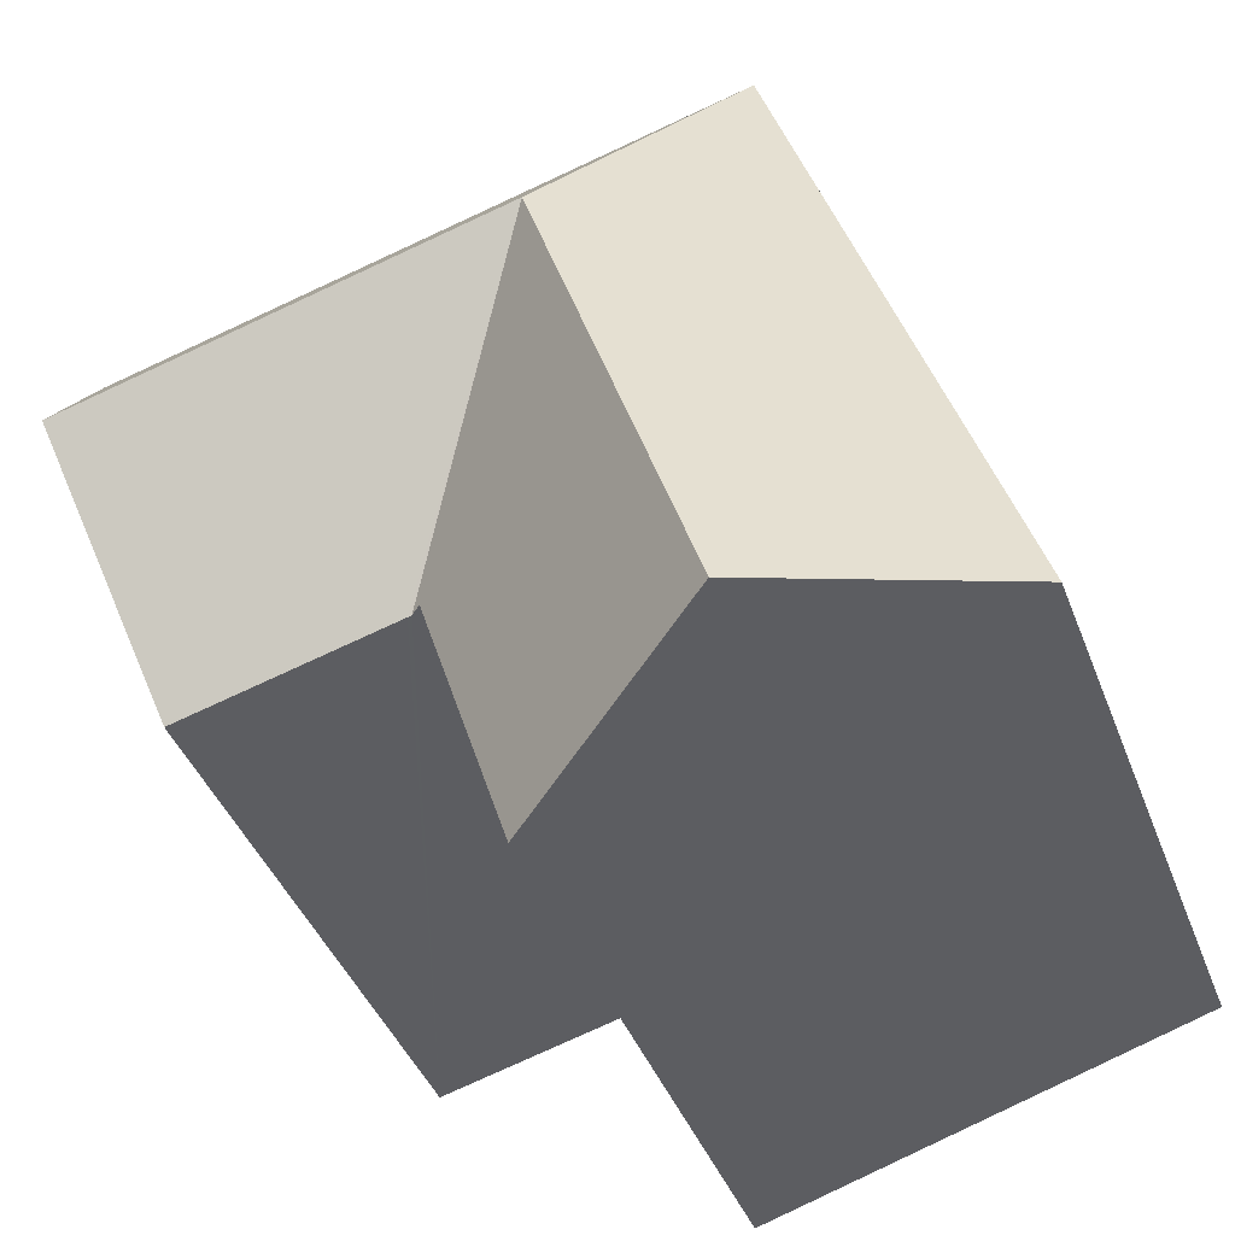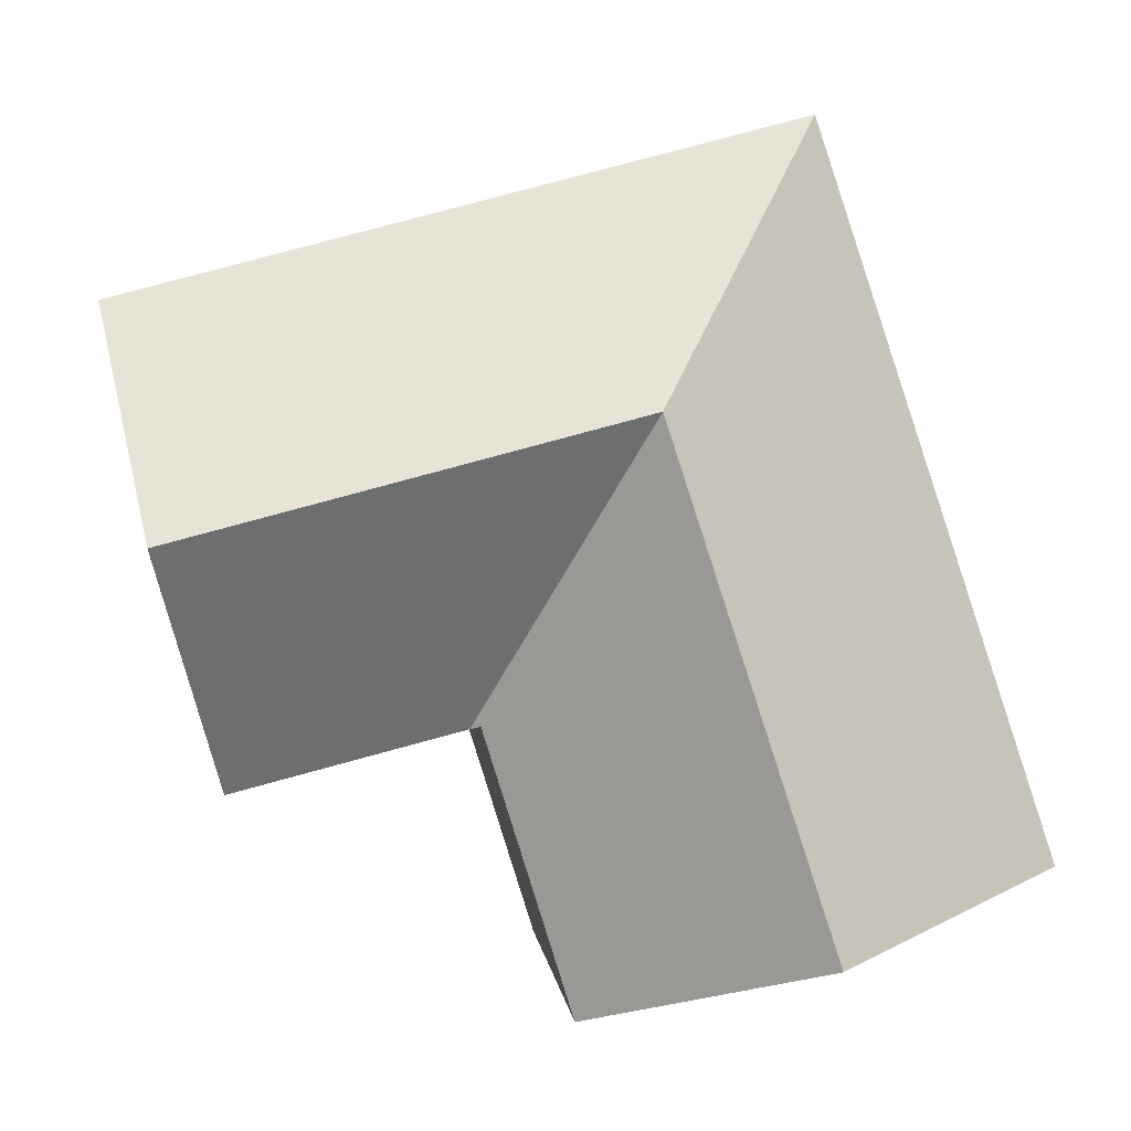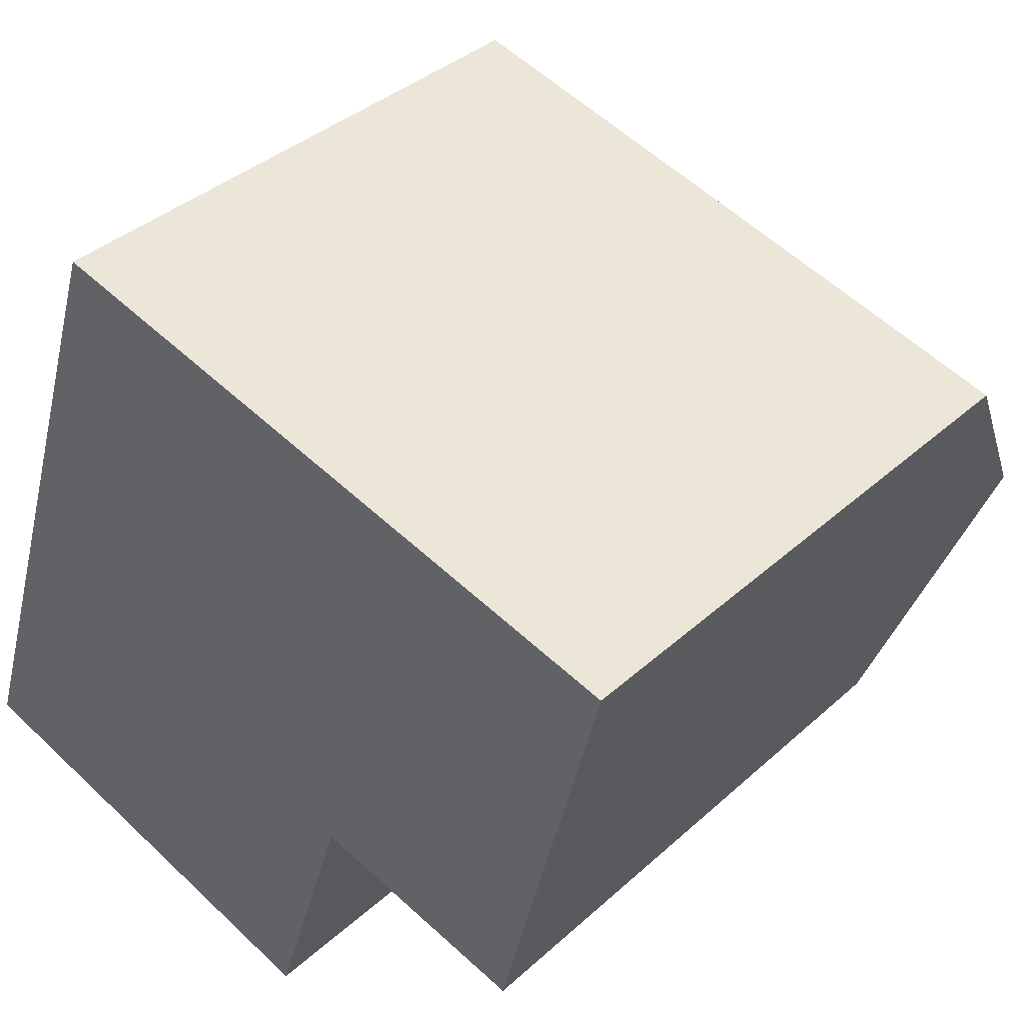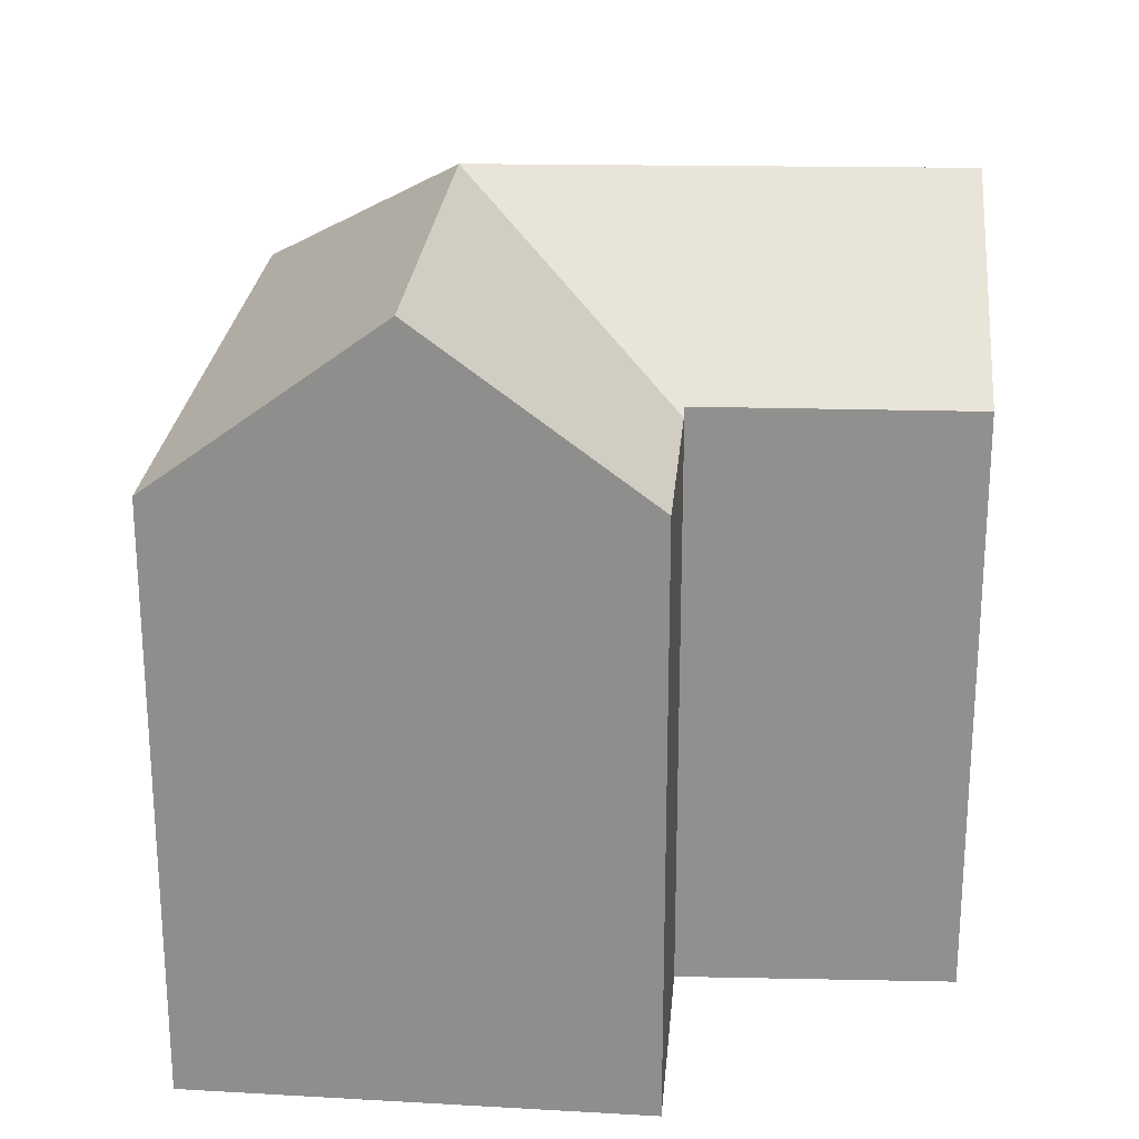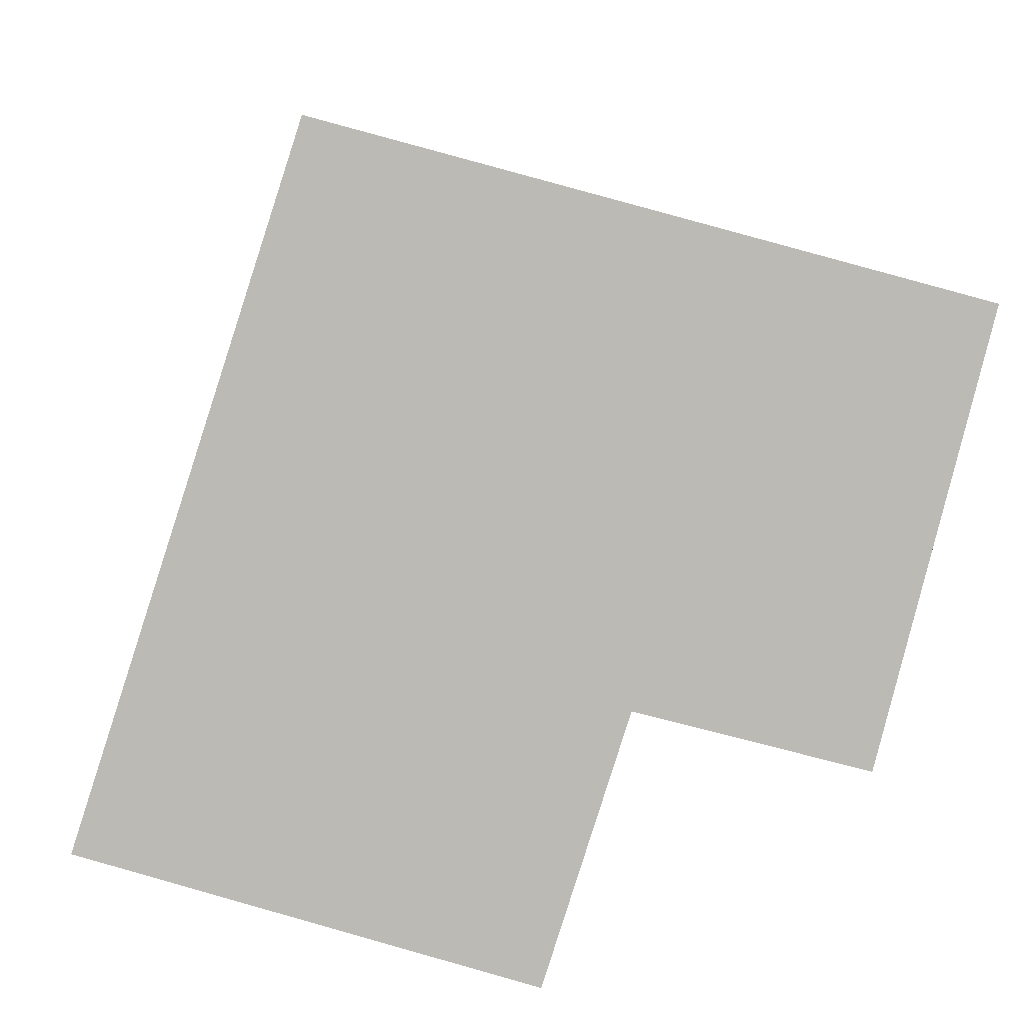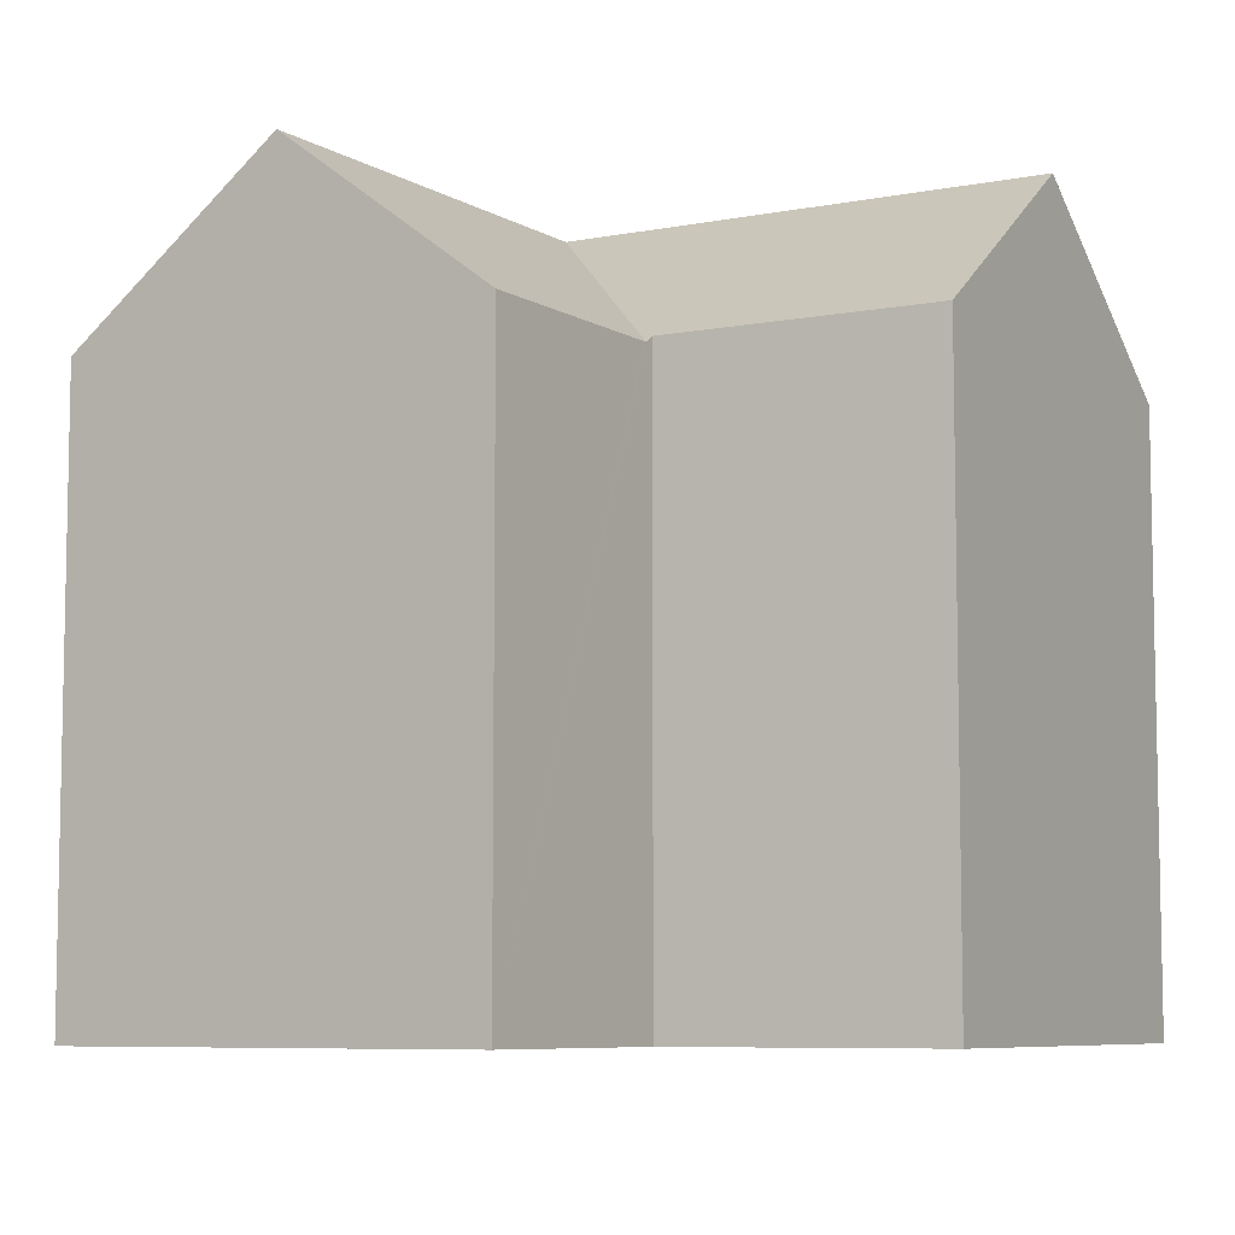
<metadata>
{"format":"obj","ext":"obj","renderer":"f3d","projection":"perspective","resolution":1024,"background":"white","views":[{"elev":-41.5,"azim":-160.1,"up":"+Z"},{"elev":0.3,"azim":175.8,"up":"+Z"},{"elev":37.4,"azim":41.0,"up":"+Z"},{"elev":24.2,"azim":109.6,"up":"+Y"},{"elev":6.8,"azim":-3.0,"up":"+Z"},{"elev":-7.4,"azim":137.1,"up":"+Y"}]}
</metadata>
<code>
v  15.46 17.19 3.636
v  23.25 22.01 8.326
v  21.66 17.2 1.999
v  17.49 22.01 9.868
v  10.87 22.01 11.64
v  15.36 17.19 3.664
v  15.08 17.39 3.738
v  8.811 22.01 5.303
v  15.04 17.39 3.635
v  12.65 17.36 -3.91
v  6.444 22.01 -1.992
v  2.287 17.18 7.049
v  6.367 17.18 19.63
v  0 17.18 1.052e-15
v  0.654 17.67 -0.202
v  19.51 17.18 16.11
v  24.85 17.18 14.68
v  24.68 17.7 13.99
v  21.66 -1.224e-16 1.999
v  15.08 -2.289e-16 3.738
v  15.36 -2.244e-16 3.664
v  15.46 -2.226e-16 3.636
v  12.65 2.394e-16 -3.91
v  0 0 0
v  6.444 1.22e-16 -1.992
v  0.654 1.237e-17 -0.202
v  15.04 -2.226e-16 3.635
v  24.85 -8.99e-16 14.68
v  23.25 -5.098e-16 8.326
v  24.68 -8.568e-16 13.99
v  6.367 -1.202e-15 19.63
v  2.287 -4.316e-16 7.049
v  19.51 -9.864e-16 16.11
g defaultobject
f 1 2 3
f 2 1 4
f 4 1 5
f 5 1 6
f 5 7 8
f 7 5 6
f 8 7 9
f 8 9 10
f 8 10 11
f 5 12 13
f 12 5 8
f 12 8 14
f 14 8 15
f 15 8 11
f 16 5 13
f 5 16 4
f 4 16 17
f 4 17 2
f 2 17 18
f 19 1 3
f 1 19 6
f 6 20 7
f 20 6 19
f 20 19 21
f 21 19 22
f 23 11 10
f 11 23 15
f 15 23 14
f 14 23 24
f 24 23 25
f 24 25 26
f 20 9 7
f 9 20 10
f 10 20 23
f 23 20 27
f 18 3 2
f 3 18 17
f 3 17 28
f 3 28 19
f 19 28 29
f 29 28 30
f 24 12 14
f 12 24 13
f 13 24 31
f 31 24 32
f 31 16 13
f 16 31 17
f 17 31 28
f 28 31 33
f 33 30 28
f 30 33 29
f 29 33 31
f 29 31 19
f 19 31 22
f 22 31 20
f 20 31 32
f 20 32 27
f 27 32 23
f 23 32 25
f 25 32 26
f 26 32 24

</code>
